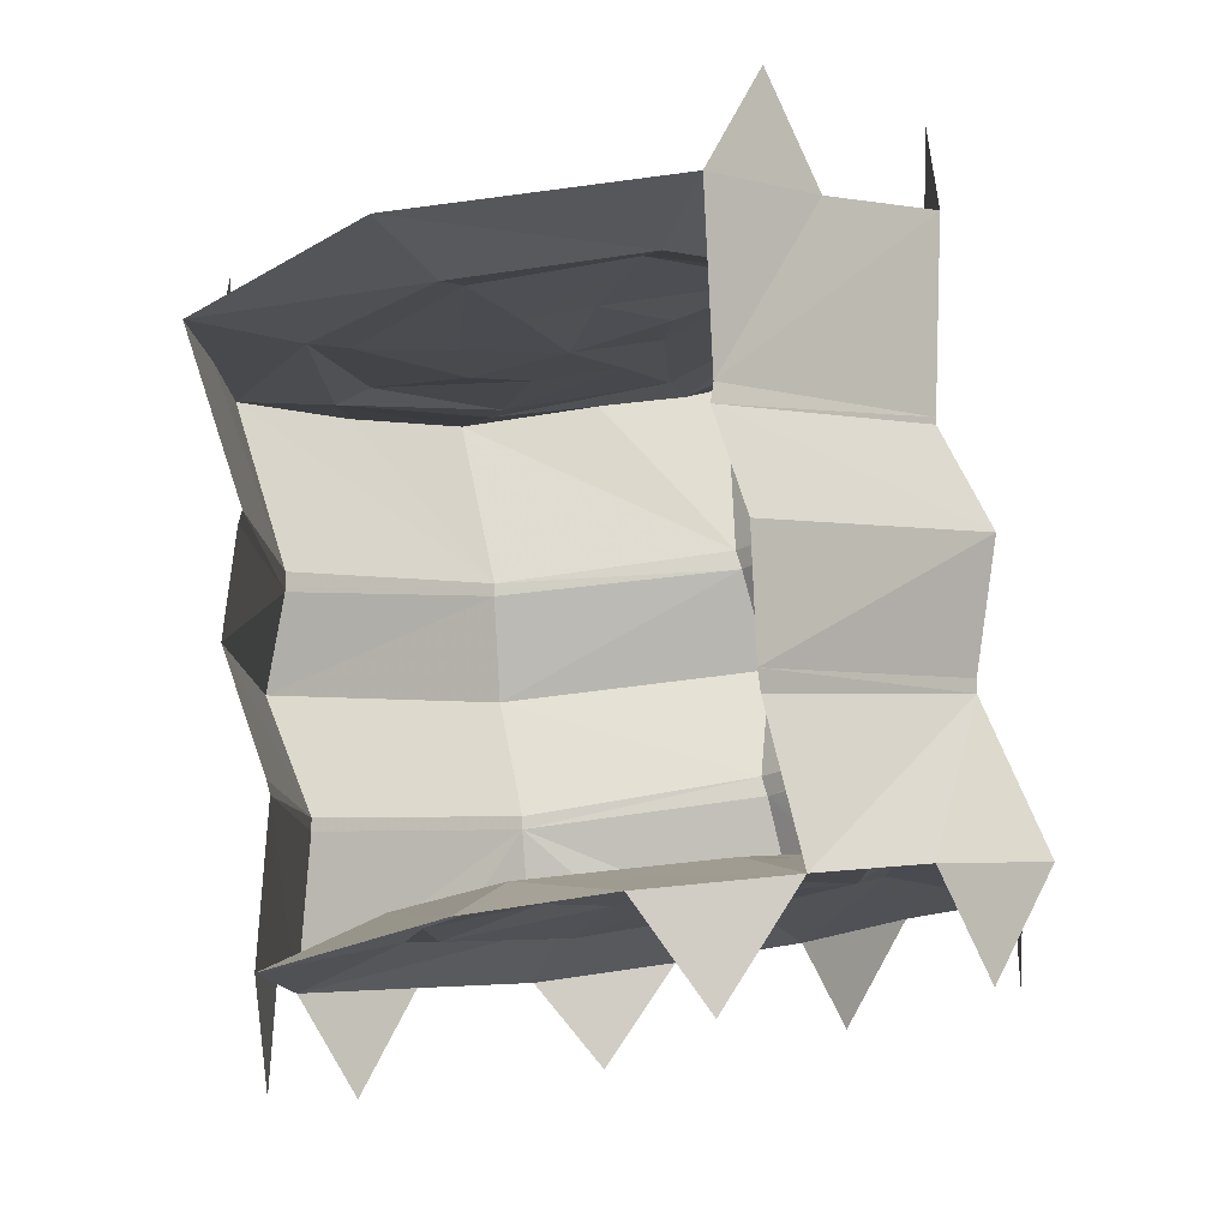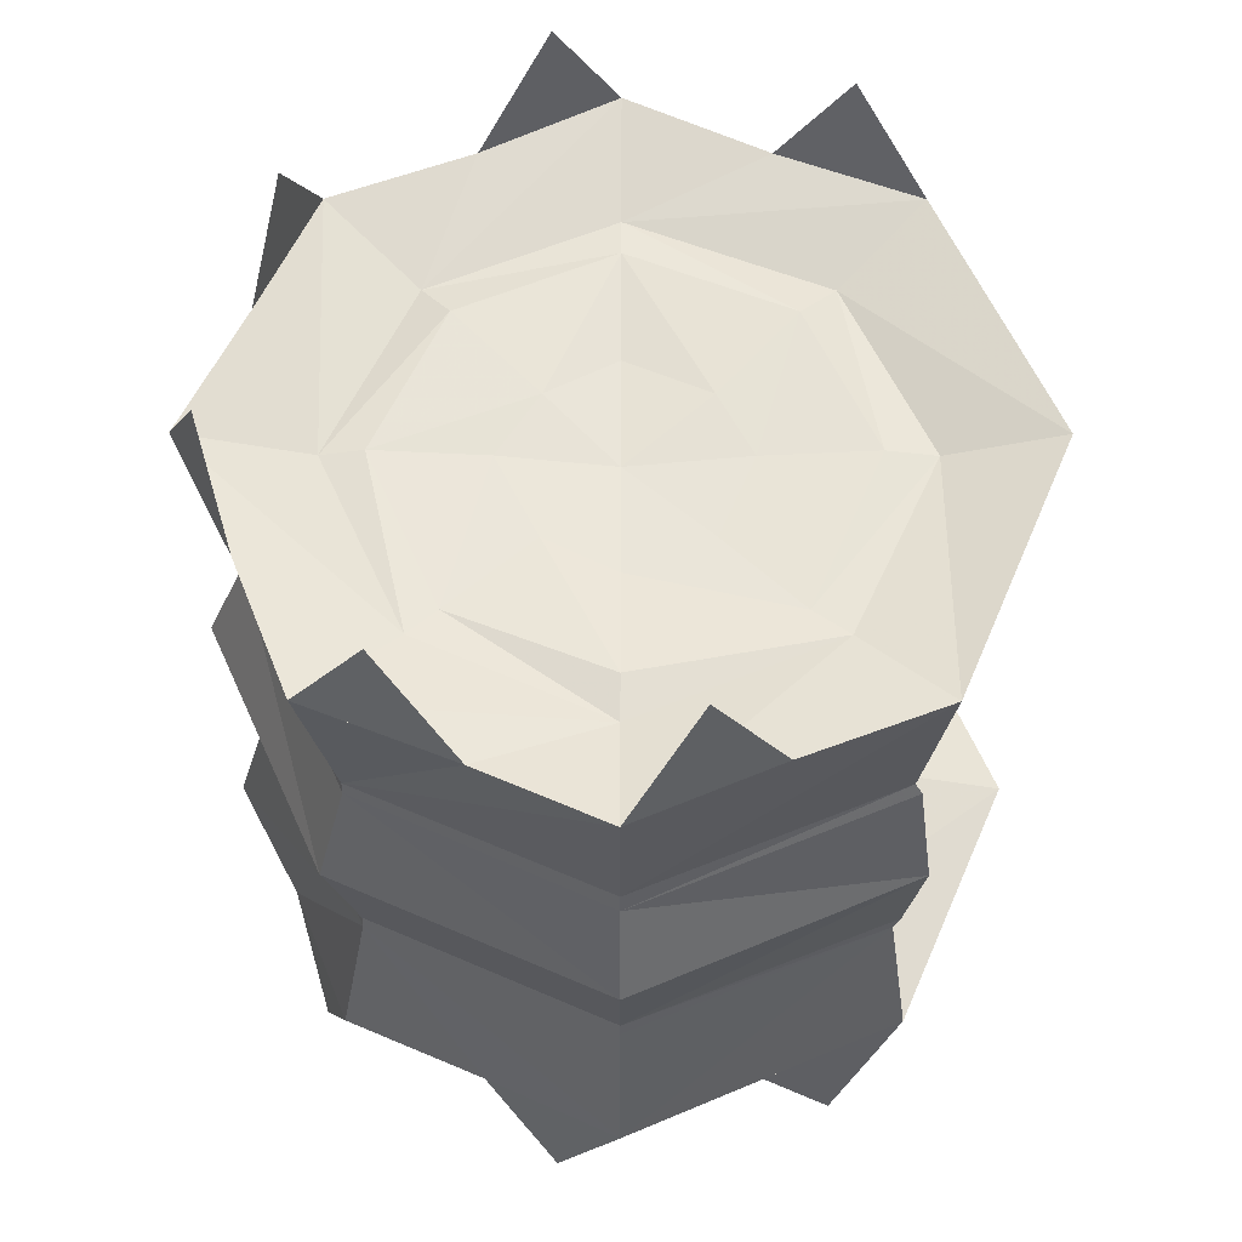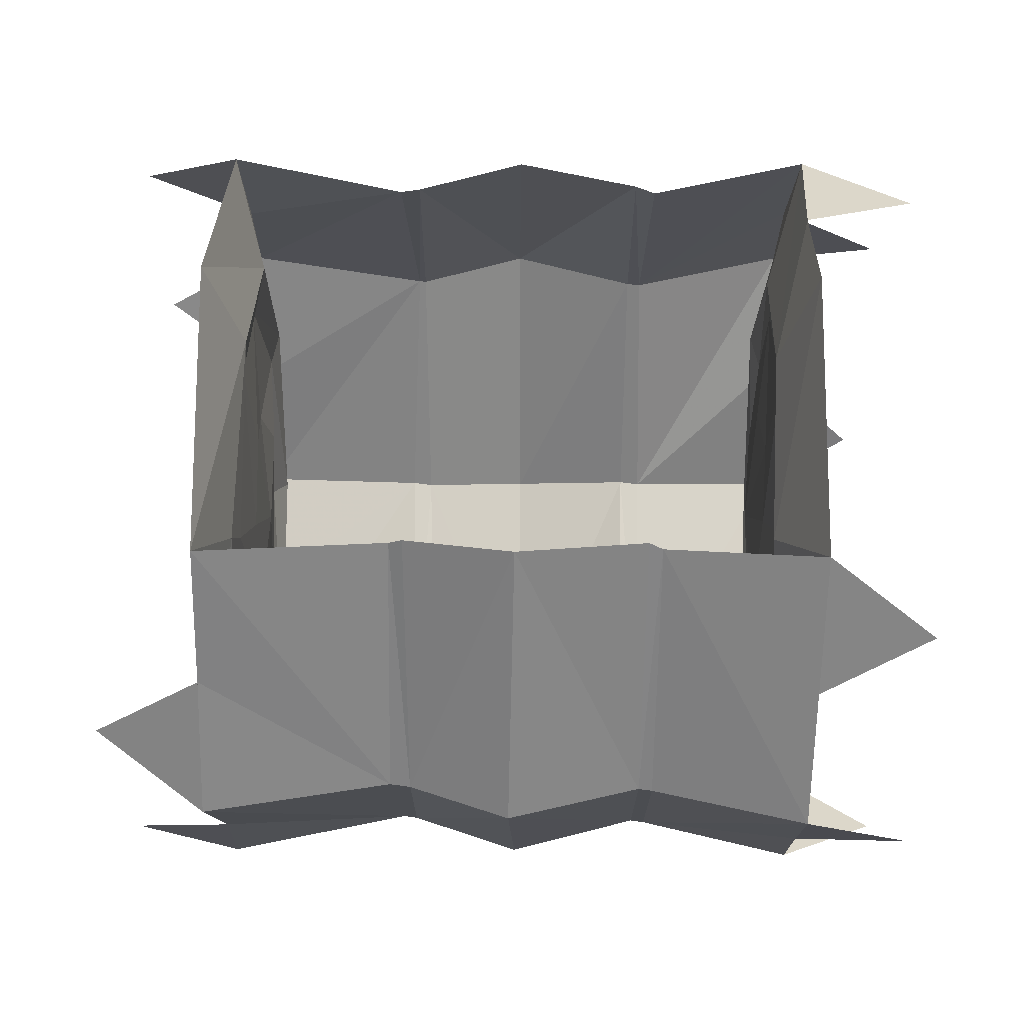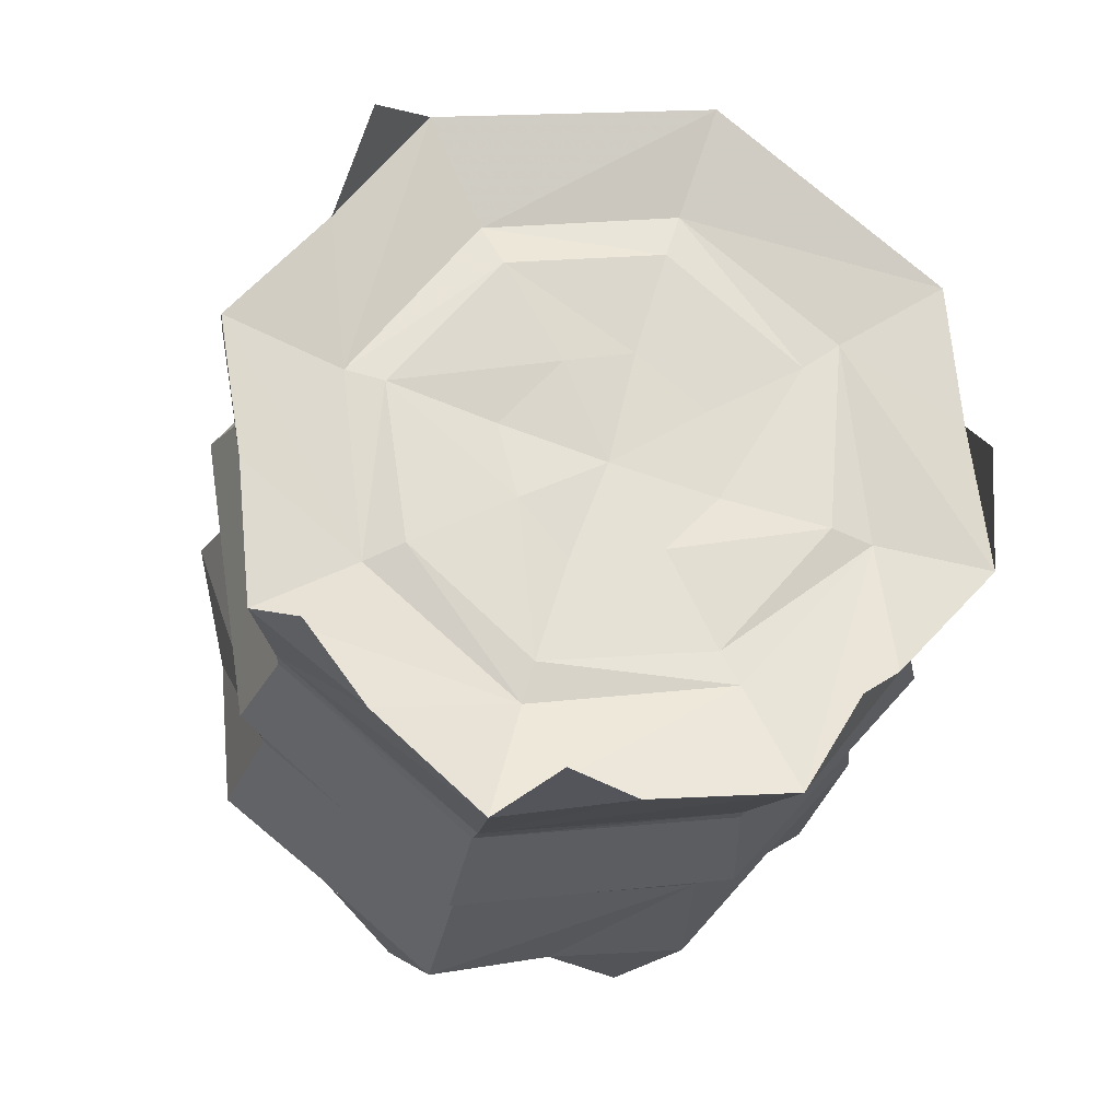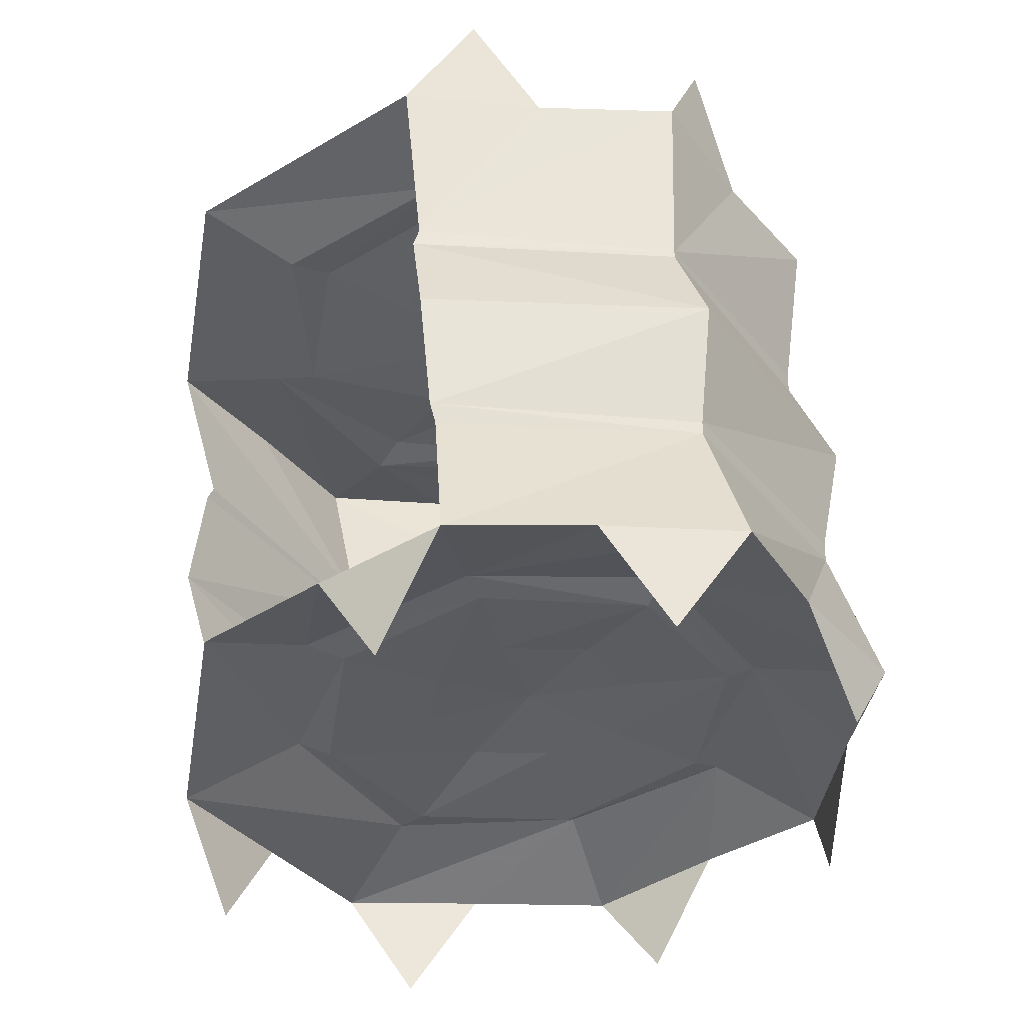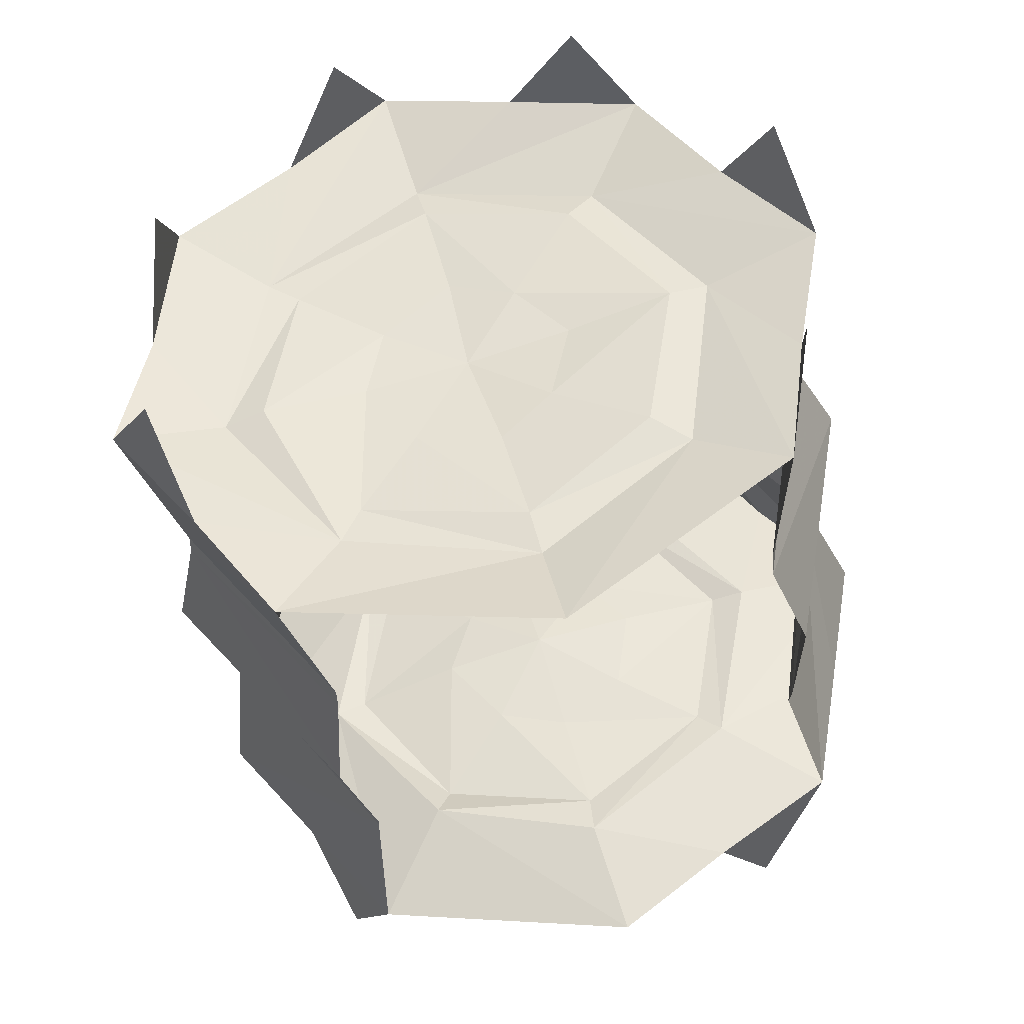
<metadata>
{"format":"obj","ext":"obj","renderer":"f3d","projection":"perspective","resolution":1024,"background":"white","views":[{"elev":-8.0,"azim":-154.7,"up":"+Z"},{"elev":49.0,"azim":90.1,"up":"+Z"},{"elev":51.7,"azim":99.2,"up":"+Y"},{"elev":65.9,"azim":16.5,"up":"+Z"},{"elev":-31.8,"azim":-122.8,"up":"+Z"},{"elev":49.8,"azim":165.3,"up":"+Z"}]}
</metadata>
<code>
v -0.2422 -0.2266 -0.2812
v -0.4922 -0.4375 -0.2812
v -0.4219 -0.2812 -0.2891
v -0.3516 -0.125 -0.3047
v -0.03906 -0.1328 -0.3047
v -0.2188 -0.2578 -0.2891
v -0.2969 -0.4375 -0.2812
v -0.3359 -0.4297 -0.2656
v -0.4141 -0.5781 -0.2891
v -0.2969 -0.7109 -0.1328
v -0.4141 -0.4375 -0.1094
v -0.4531 -0.3594 -0.4062
v 0.25 -0.2188 0.2734
v 0.4766 -0.4375 0.2734
v 0.4062 -0.2812 0.2812
v 0.3438 -0.125 0.2891
v 0.03906 -0.125 0.2969
v 0.2188 -0.2578 0.2734
v 0.2969 -0.4375 0.2734
v 0.3438 -0.4375 0.2578
v 0.4062 -0.5781 0.2734
v 0.2812 -0.7109 0.08594
v 0.4062 -0.4375 0.07031
v 0.4375 -0.3594 0.3984
v -0.2969 -0.1406 -0.1094
v -0.2969 -0.1484 -0.1328
v -0.4141 -0.4375 -0.09375
v -0.4375 -0.4375 0.05469
v -0.2969 -0.125 0.03125
v -0.25 -0.1406 0.1484
v -0.375 -0.4375 0.1719
v -0.375 -0.4375 0.1797
v -0.25 -0.1484 0.1719
v -0.3828 -0.4375 0.3984
v -0.3125 -0.2812 0.3828
v -0.25 -0.125 0.375
v -0.25 -0.4375 0.3438
v -0.1641 -0.2188 0.3281
v 0.04688 0 0.3359
v -0.2969 -0.7109 -0.1094
v -0.02344 -0.8281 -0.1719
v -0.01562 -0.8281 -0.1484
v -0.007812 -0.875 -0.01562
v -0.2969 -0.7422 0.03125
v 0.2422 -0.7109 -0.1953
v 0.2422 -0.7109 -0.2109
v 0.3672 -0.4375 -0.2266
v 0.3672 -0.4375 -0.2109
v 0.4297 -0.4375 -0.07031
v 0.2891 -0.7422 -0.05469
v -0.04688 -0.875 -0.3438
v 0.08594 -0.8047 -0.3672
v 0.2422 -0.7422 -0.3906
v 0.3125 -0.5859 -0.3984
v 0.3828 -0.4375 -0.4062
v 0.2422 -0.1484 -0.2109
v 0.2422 -0.1406 -0.1953
v 0.2891 -0.125 -0.05469
v 0.4062 -0.4375 0.04688
v 0.2812 -0.7109 0.07031
v 0.007812 -0.8281 0.1016
v 0.2812 -0.1406 0.07031
v 0.2812 -0.1484 0.08594
v 0.01562 -0.8281 0.125
v -0.25 -0.7109 0.1484
v -0.25 -0.7109 0.1719
v -0.25 -0.7422 0.375
v -0.3125 -0.5859 0.3828
v -0.1641 -0.6406 0.3281
v 0.3438 -0.7422 0.2891
v 0.1875 -0.8047 0.3125
v 0.25 -0.6406 0.2734
v 0.04688 -0.875 0.3359
v -0.1016 -0.8047 0.3594
v 0.03906 -0.7344 0.2969
v -0.3516 -0.7422 -0.3047
v -0.2031 -0.8047 -0.3203
v -0.2422 -0.6328 -0.2812
v -0.03906 -0.7266 -0.3047
v 0.1484 -0.6328 -0.3281
v 0.3438 -0.5078 -0.5234
v 0.3125 -0.2812 -0.3984
v 0.2422 -0.125 -0.3906
v 0.2422 -0.4297 -0.3516
v 0.1484 -0.2266 -0.3281
v -0.04688 0 -0.3438
v -0.1953 -0.0625 -0.3203
v -0.2734 -0.09375 -0.4375
v -0.125 -0.6094 0.3359
v 0.03906 -0.6875 0.3047
v -0.03125 -0.5156 0.3125
v -0.2031 -0.4375 0.3438
v -0.125 -0.2578 0.3359
v 0.03906 -0.1797 0.3047
v 0.1328 -0.3438 0.2812
v 0.1719 -0.4375 0.2734
v 0.1328 -0.5156 0.2812
v 0.2188 -0.6094 0.2734
v -0.04688 -0.6875 -0.3125
v -0.2188 -0.6094 -0.2891
v -0.04688 -0.5625 -0.3047
v 0.125 -0.6094 -0.3438
v 0.2031 -0.4375 -0.3516
v 0.125 -0.2578 -0.3438
v -0.04688 -0.1797 -0.3125
v -0.04688 -0.3047 -0.3047
v -0.1328 -0.3438 -0.2891
v -0.1719 -0.4375 -0.2812
v -0.1328 -0.5156 -0.2891
v -0.3828 -0.6641 -0.4062
v 0.1172 -0.8359 0.4375
v 0.375 -0.6641 0.3984
v 0.04688 -0.4375 0.2891
v 0.03906 -0.3047 0.2969
v -0.03125 -0.3438 0.3125
v -0.07812 -0.4375 0.3125
v 0.03906 -0.5625 0.2969
v -0.1719 -0.7734 0.4766
v -0.04688 -0.4375 -0.2891
v 0.03125 -0.3438 -0.3125
v 0.07812 -0.4375 -0.3125
v 0.03125 -0.5156 -0.3125
v 0.1641 -0.7734 -0.4922
v -0.1172 -0.8359 -0.4453
v 0.2734 -0.2031 -0.5156
v -0.3438 -0.5078 0.5156
v -0.2812 -0.2031 0.5
f 1 2 3
f 1 3 4
f 1 4 5
f 1 8 2
f 2 9 10
f 2 10 11
f 13 14 15
f 13 15 16
f 13 16 17
f 13 20 14
f 14 21 22
f 14 22 23
f 36 35 37
f 36 37 38
f 36 38 39
f 39 38 17
f 39 17 16
f 40 42 43
f 40 43 44
f 40 44 27
f 45 48 49
f 45 49 50
f 45 50 42
f 46 41 51
f 46 51 52
f 46 52 53
f 46 53 54
f 46 54 55
f 46 55 47
f 49 59 60
f 49 60 50
f 50 60 61
f 50 61 43
f 50 43 42
f 61 65 43
f 43 65 44
f 44 65 31
f 44 31 28
f 44 28 27
f 32 66 67
f 32 67 68
f 32 68 34
f 34 37 35
f 70 71 64
f 70 64 22
f 70 22 21
f 71 73 64
f 64 73 66
f 66 73 74
f 66 74 67
f 41 76 77
f 41 77 51
f 83 82 84
f 83 84 85
f 83 85 86
f 86 85 5
f 86 5 87
f 87 5 4
f 87 4 88
f 87 88 88
f 55 84 82
f 89 90 91
f 89 91 92
f 18 94 95
f 18 95 96
f 18 96 19
f 19 96 97
f 19 97 98
f 99 100 101
f 99 101 102
f 6 105 106
f 6 106 107
f 6 107 7
f 7 107 108
f 7 108 109
f 7 109 100
f 76 41 10
f 76 10 9
f 76 9 110
f 76 110 110
f 76 110 9
f 9 110 110
f 73 71 111
f 73 111 111
f 70 21 112
f 70 112 112
f 70 112 21
f 21 112 112
f 114 95 94
f 114 94 93
f 114 93 115
f 115 93 92
f 115 92 116
f 116 92 91
f 117 91 90
f 117 90 98
f 117 98 97
f 67 74 118
f 67 118 118
f 101 122 102
f 102 122 103
f 103 122 121
f 103 121 104
f 104 121 120
f 104 120 105
f 105 120 106
f 109 101 100
f 53 52 123
f 53 123 123
f 51 77 124
f 51 124 124
f 1 5 6
f 1 6 7
f 1 7 8
f 13 17 18
f 13 18 19
f 13 19 20
f 37 92 93
f 37 93 38
f 38 93 94
f 38 94 17
f 17 94 18
f 84 103 104
f 84 104 85
f 85 104 105
f 85 105 5
f 5 105 6
f 113 114 115
f 113 115 116
f 113 116 91
f 113 91 117
f 113 117 97
f 113 97 96
f 113 96 95
f 113 95 114
f 119 101 109
f 119 109 108
f 119 108 107
f 119 107 106
f 119 106 120
f 119 120 121
f 119 121 122
f 119 122 101
f 2 8 9
f 2 11 3
f 2 3 12
f 2 12 12
f 2 12 3
f 3 12 12
f 14 20 21
f 14 23 15
f 14 15 24
f 14 24 24
f 14 24 15
f 15 24 24
f 25 27 28
f 25 28 29
f 29 28 30
f 30 28 31
f 33 32 34
f 33 34 35
f 33 35 36
f 47 55 56
f 48 57 58
f 48 58 49
f 49 58 59
f 59 58 62
f 34 68 69
f 34 69 37
f 70 21 20
f 70 20 72
f 67 69 68
f 16 15 23
f 16 23 63
f 11 26 4
f 11 4 3
f 53 80 54
f 54 80 55
f 54 55 81
f 54 81 81
f 54 81 55
f 55 81 81
f 56 55 82
f 56 82 83
f 76 9 8
f 76 8 78
f 80 84 55
f 83 82 125
f 83 125 125
f 83 125 82
f 82 125 125
f 68 34 126
f 68 126 126
f 68 126 34
f 34 126 126
f 36 35 127
f 36 127 127
f 36 127 35
f 35 127 127
f 25 26 11
f 25 11 27
f 30 31 32
f 30 32 33
f 40 10 41
f 40 41 42
f 40 27 10
f 10 27 11
f 45 46 47
f 45 47 48
f 45 42 46
f 46 42 41
f 47 56 48
f 48 56 57
f 59 62 63
f 59 63 23
f 59 23 60
f 60 23 22
f 60 22 61
f 61 22 64
f 61 64 65
f 64 66 65
f 65 66 31
f 31 66 32
f 70 72 71
f 71 72 73
f 67 74 75
f 67 75 69
f 51 77 78
f 51 78 79
f 51 79 52
f 52 79 53
f 53 79 80
f 76 78 77
f 72 75 73
f 73 75 74
f 89 69 75
f 89 75 90
f 89 92 69
f 69 92 37
f 19 98 20
f 20 98 72
f 72 98 90
f 72 90 75
f 99 79 78
f 99 78 100
f 99 102 79
f 79 102 80
f 80 102 103
f 80 103 84
f 7 100 8
f 8 100 78

</code>
